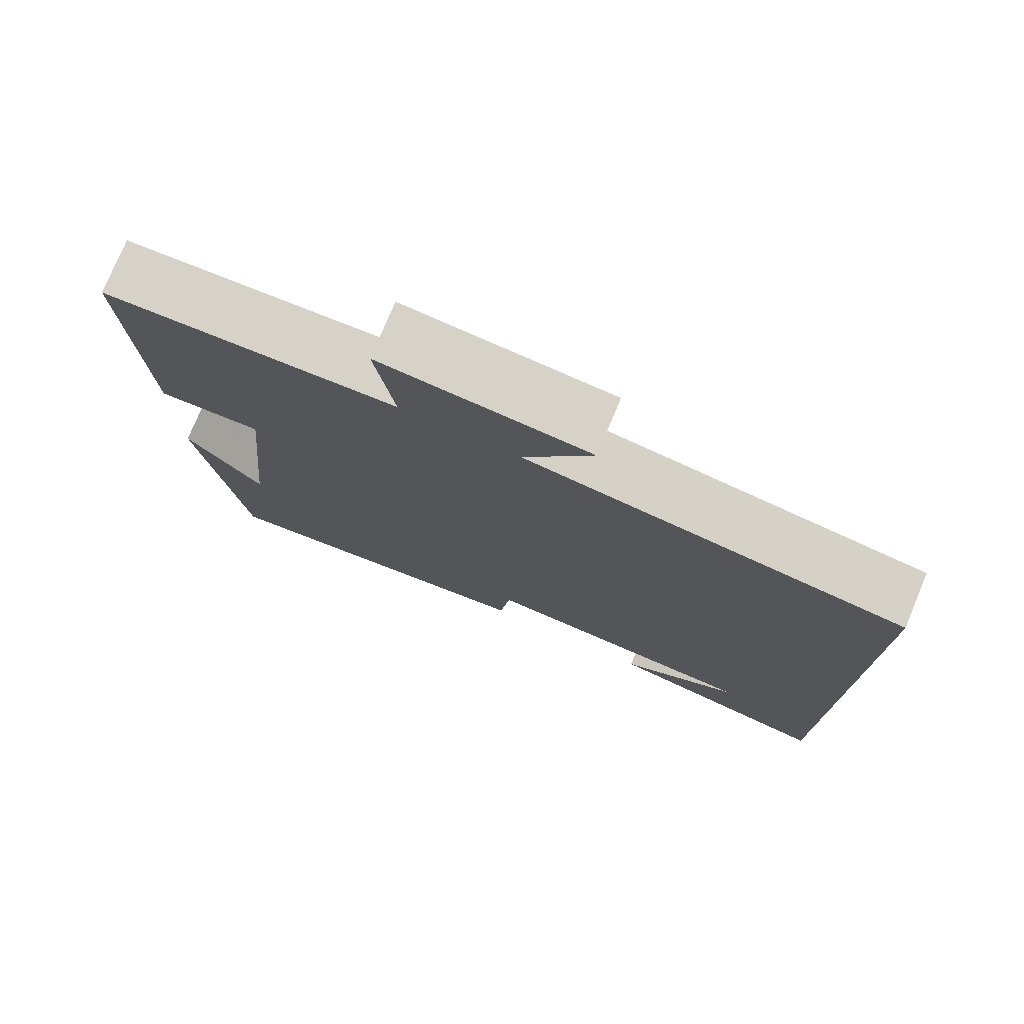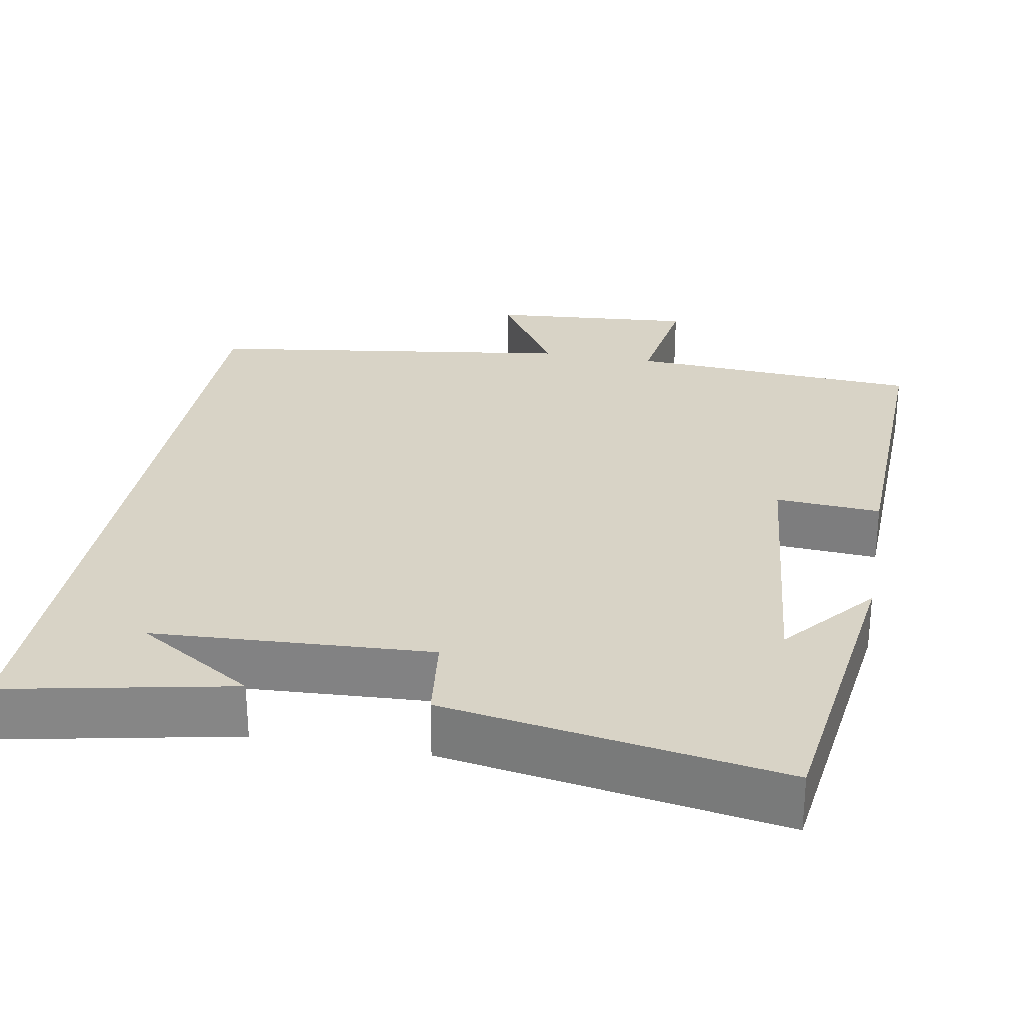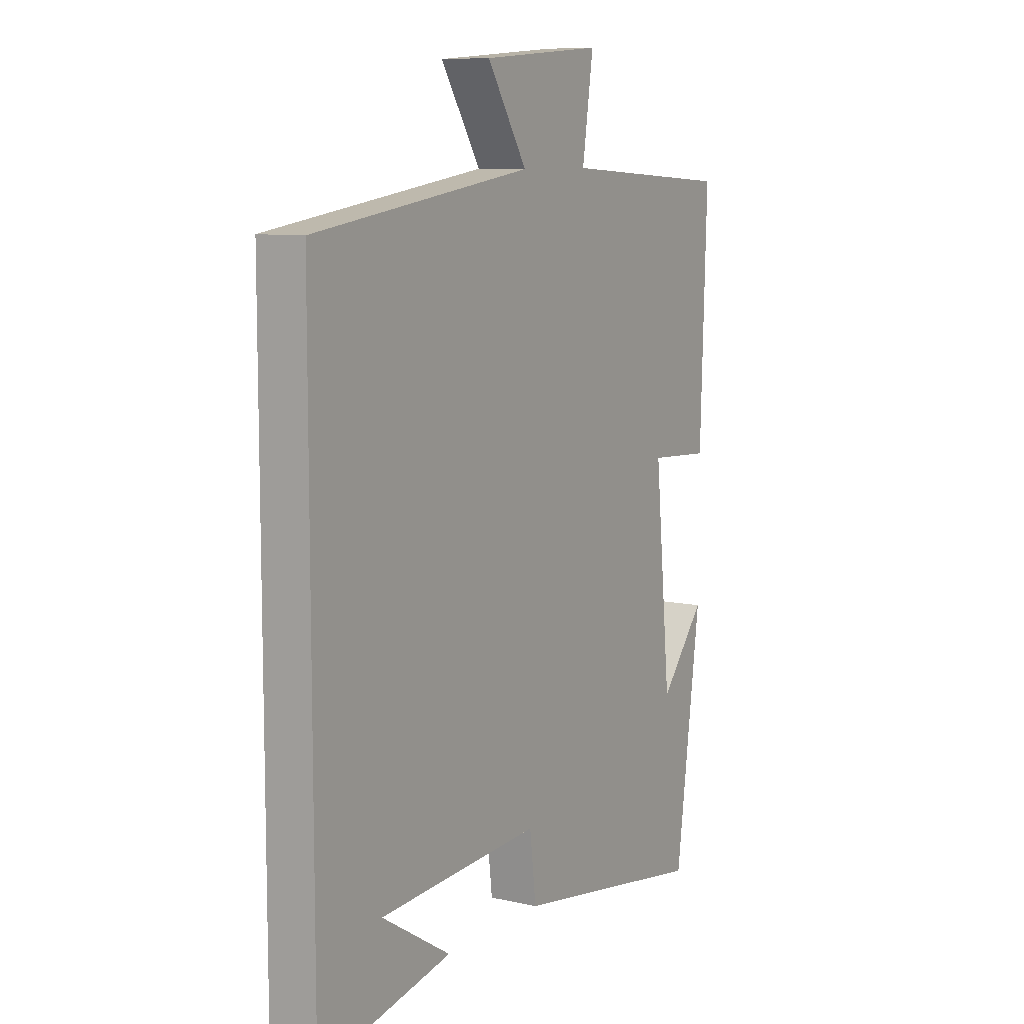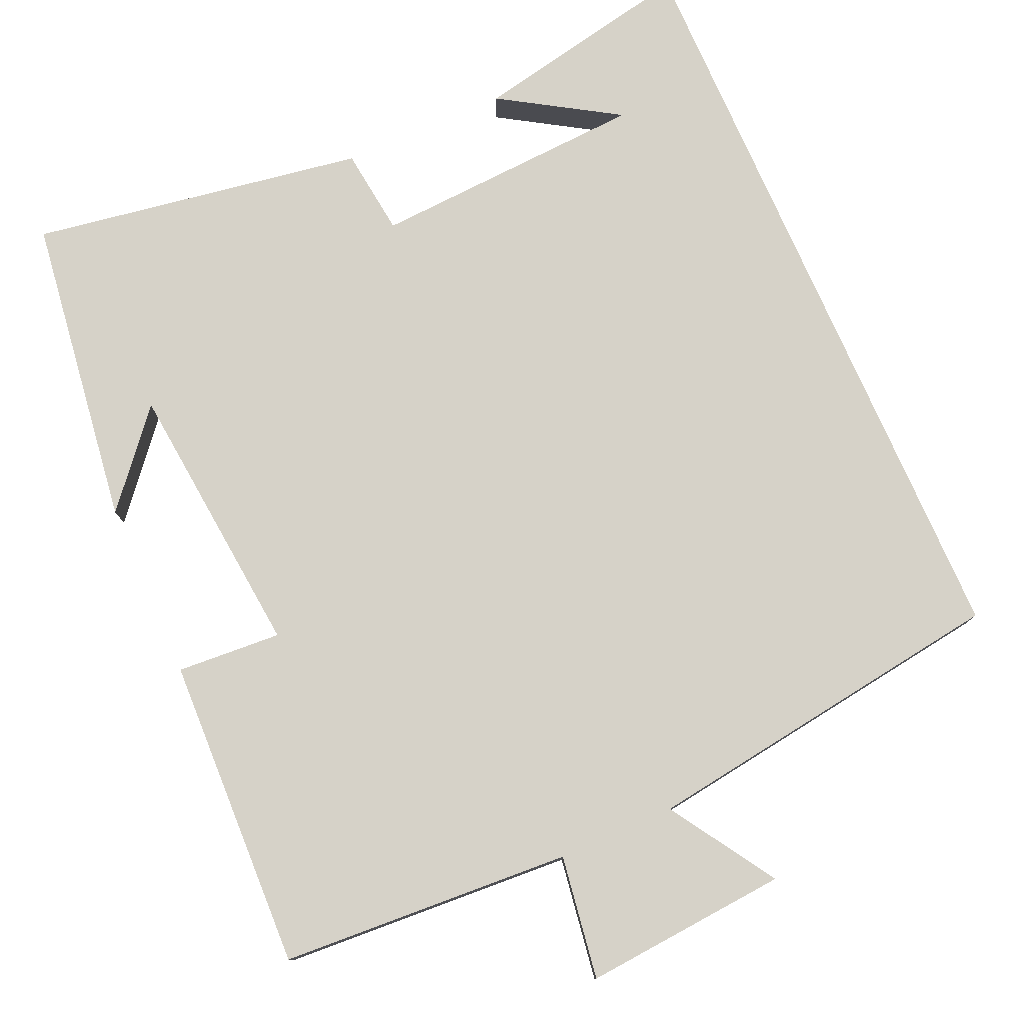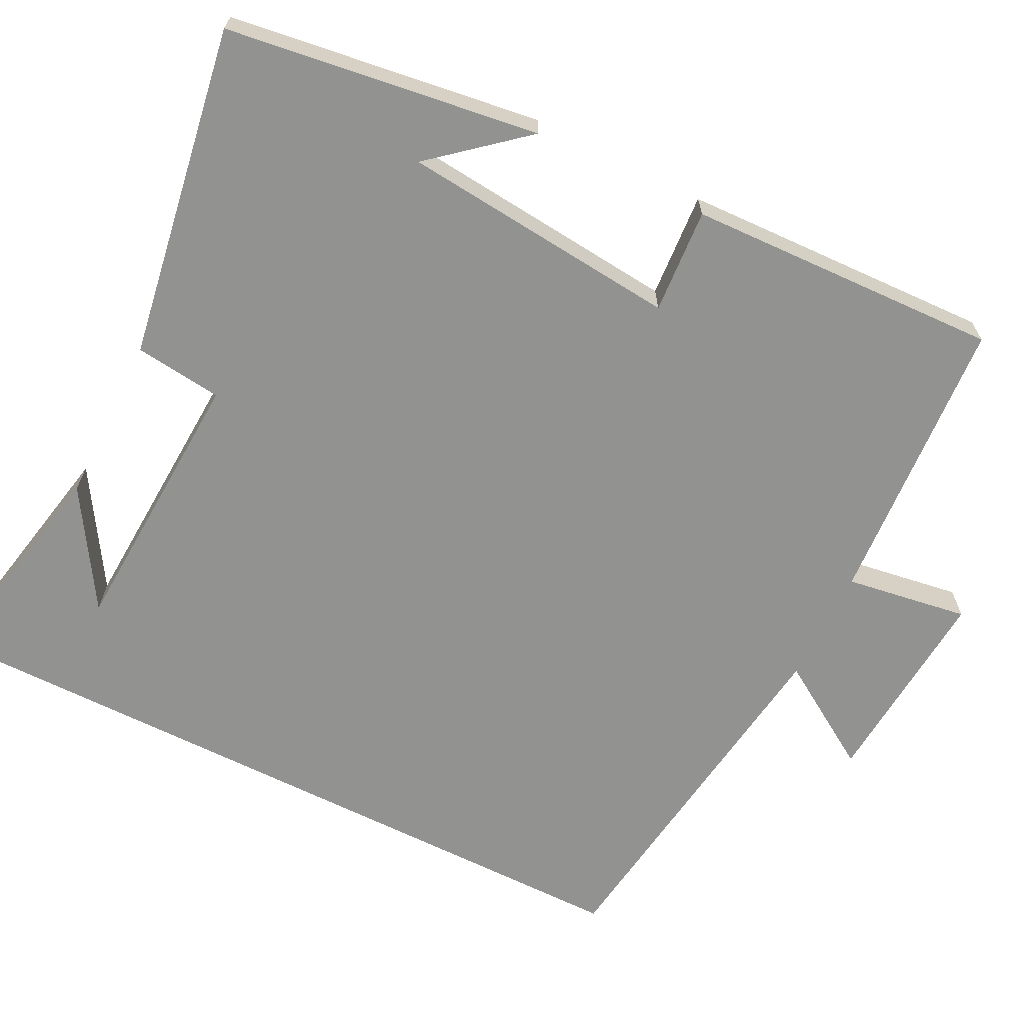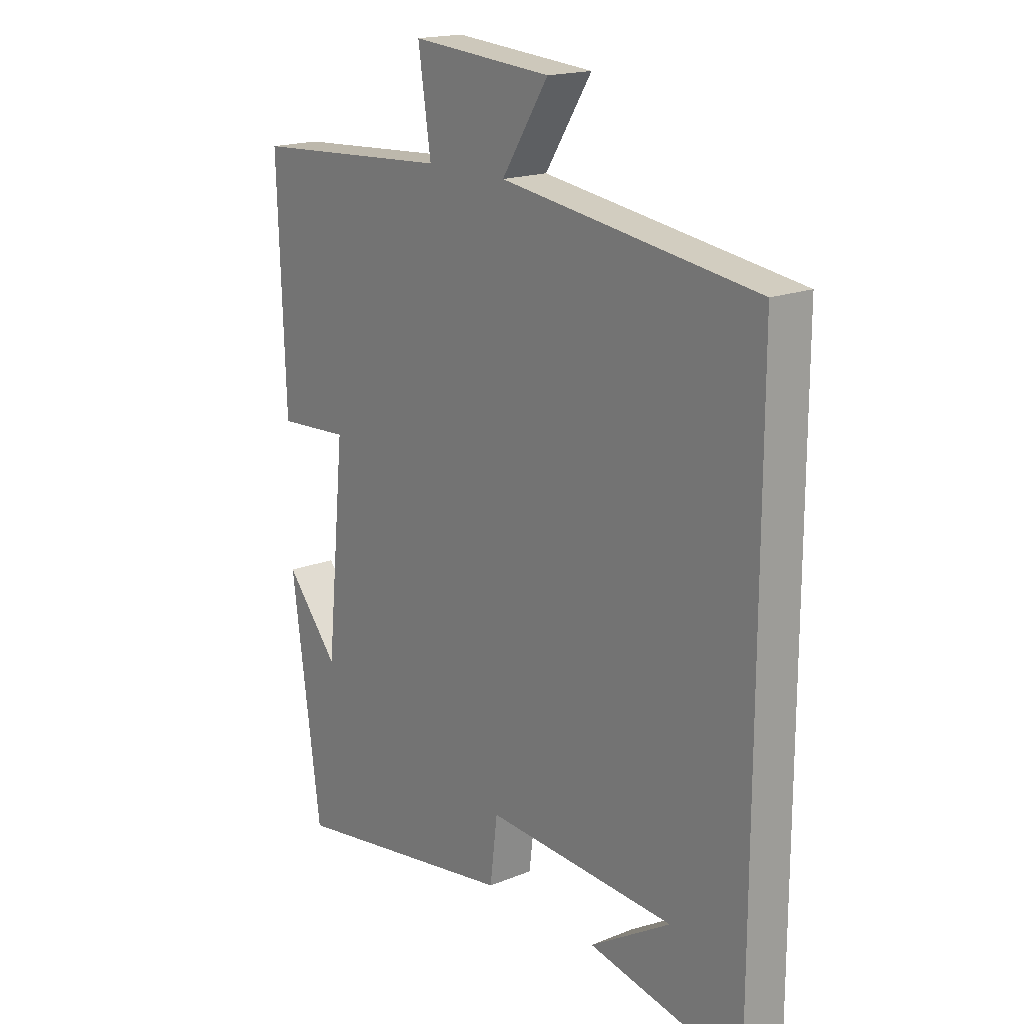
<metadata>
{"format":"obj","ext":"obj","renderer":"f3d","projection":"perspective","resolution":1024,"background":"white","views":[{"elev":76.8,"azim":22.7,"up":"+Z"},{"elev":28.0,"azim":-169.7,"up":"+Y"},{"elev":9.1,"azim":121.0,"up":"+Z"},{"elev":78.1,"azim":-23.8,"up":"+Y"},{"elev":-66.3,"azim":-116.5,"up":"+Y"},{"elev":17.8,"azim":51.7,"up":"+Z"}]}
</metadata>
<code>
v 0.5 0.07 0.431
v 0.5 0.07 -0.559
v 0.209 0.07 -0.5
v 0.361 0.07 -0.406
v 0.003 0.07 -0.386
v -0.011 0.07 -0.5
v -0.445 0.07 -0.57
v -0.5 0.07 -0.164
v -0.4 0.07 -0.283
v -0.364 0.07 0.079
v -0.5 0.07 0.07
v -0.514 0.07 0.477
v -0.135 0.07 0.5
v -0.159 0.07 0.66
v 0.107 0.07 0.638
v 0.019 0.07 0.5
v 0.5 0 0.431
v 0.5 0 -0.559
v 0.209 0 -0.5
v 0.361 0 -0.406
v 0.003 0 -0.386
v -0.011 0 -0.5
v -0.445 0 -0.57
v -0.5 0 -0.164
v -0.4 0 -0.283
v -0.364 0 0.079
v -0.5 0 0.07
v -0.514 0 0.477
v -0.135 0 0.5
v -0.159 0 0.66
v 0.107 0 0.638
v 0.019 0 0.5
f 13 14 15 16
f 13 16 1
f 12 13 1
f 11 12 1
f 10 11 1
f 9 10 1
f 7 8 9
f 5 6 7 9
f 4 5 9 1
f 2 3 4
f 1 2 4
f 32 31 30 29
f 17 32 29
f 17 29 28
f 17 28 27
f 17 27 26
f 17 26 25
f 25 24 23
f 25 23 22 21
f 17 25 21 20
f 20 19 18
f 20 18 17
f 1 17 18 2
f 2 18 19 3
f 3 19 20 4
f 4 20 21 5
f 5 21 22 6
f 6 22 23 7
f 7 23 24 8
f 8 24 25 9
f 9 25 26 10
f 10 26 27 11
f 11 27 28 12
f 12 28 29 13
f 13 29 30 14
f 14 30 31 15
f 15 31 32 16
f 16 32 17 1

</code>
